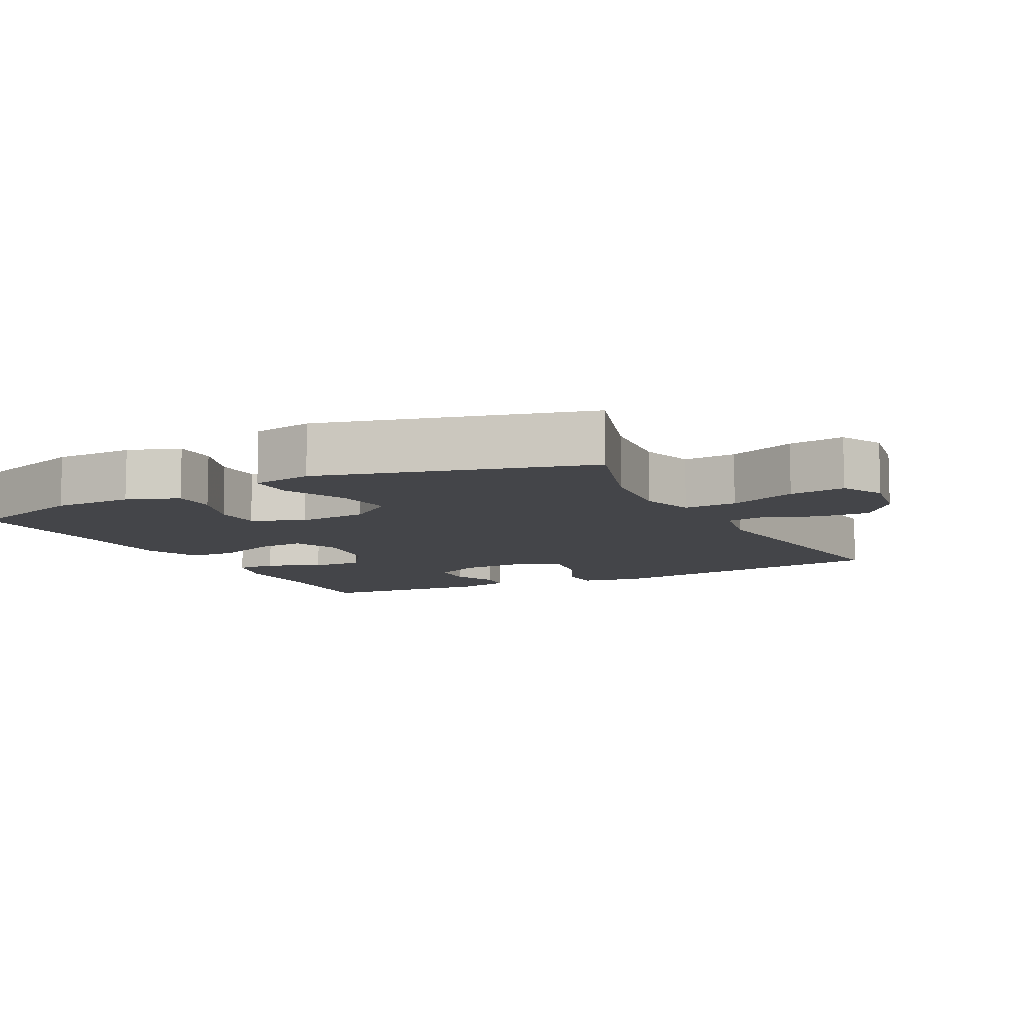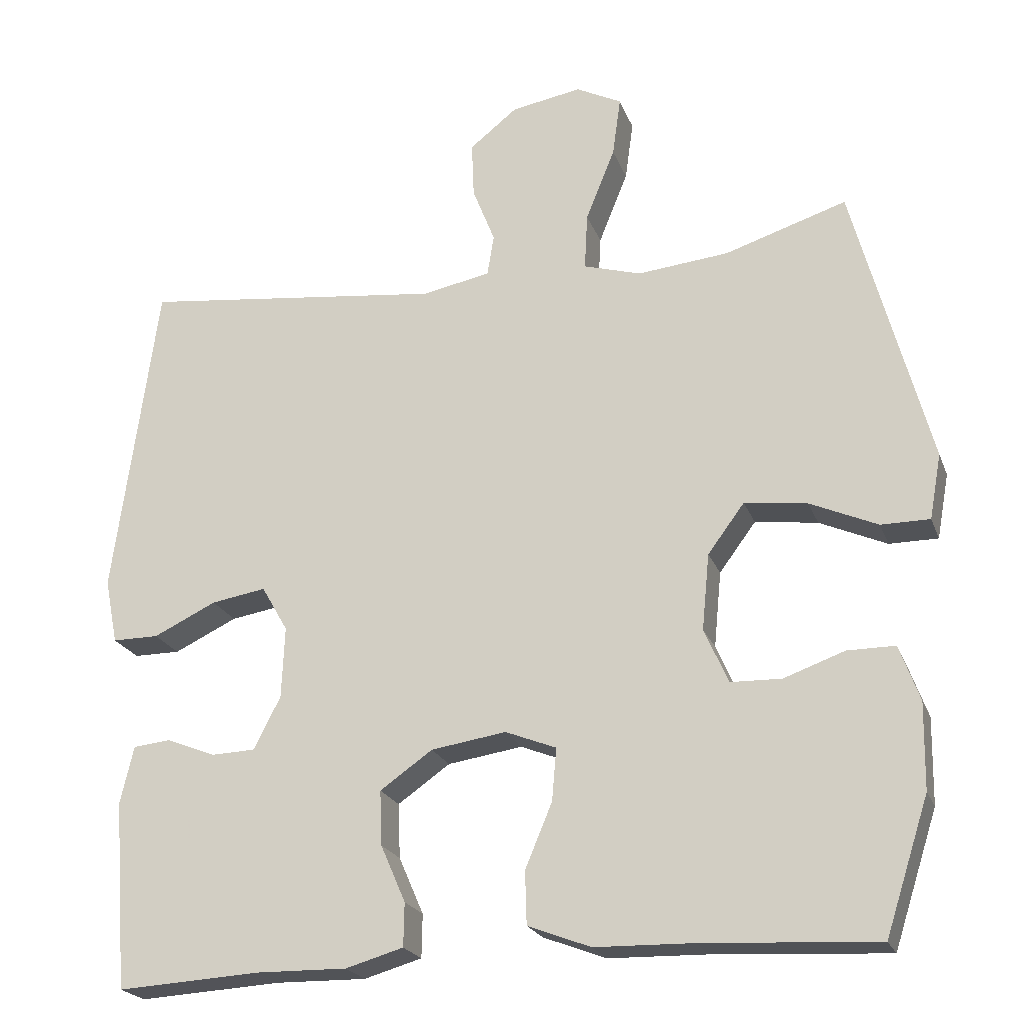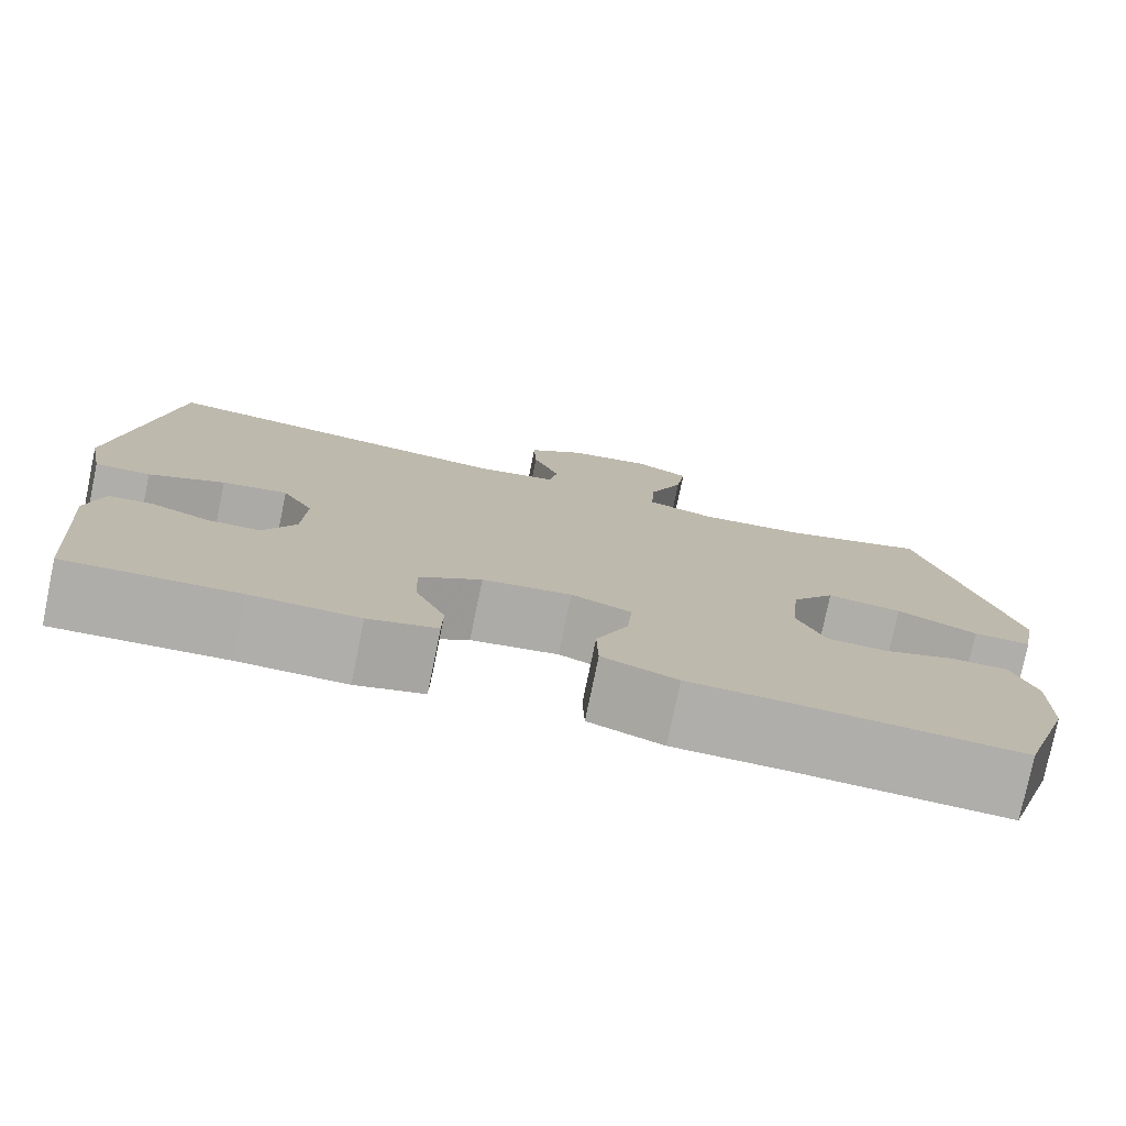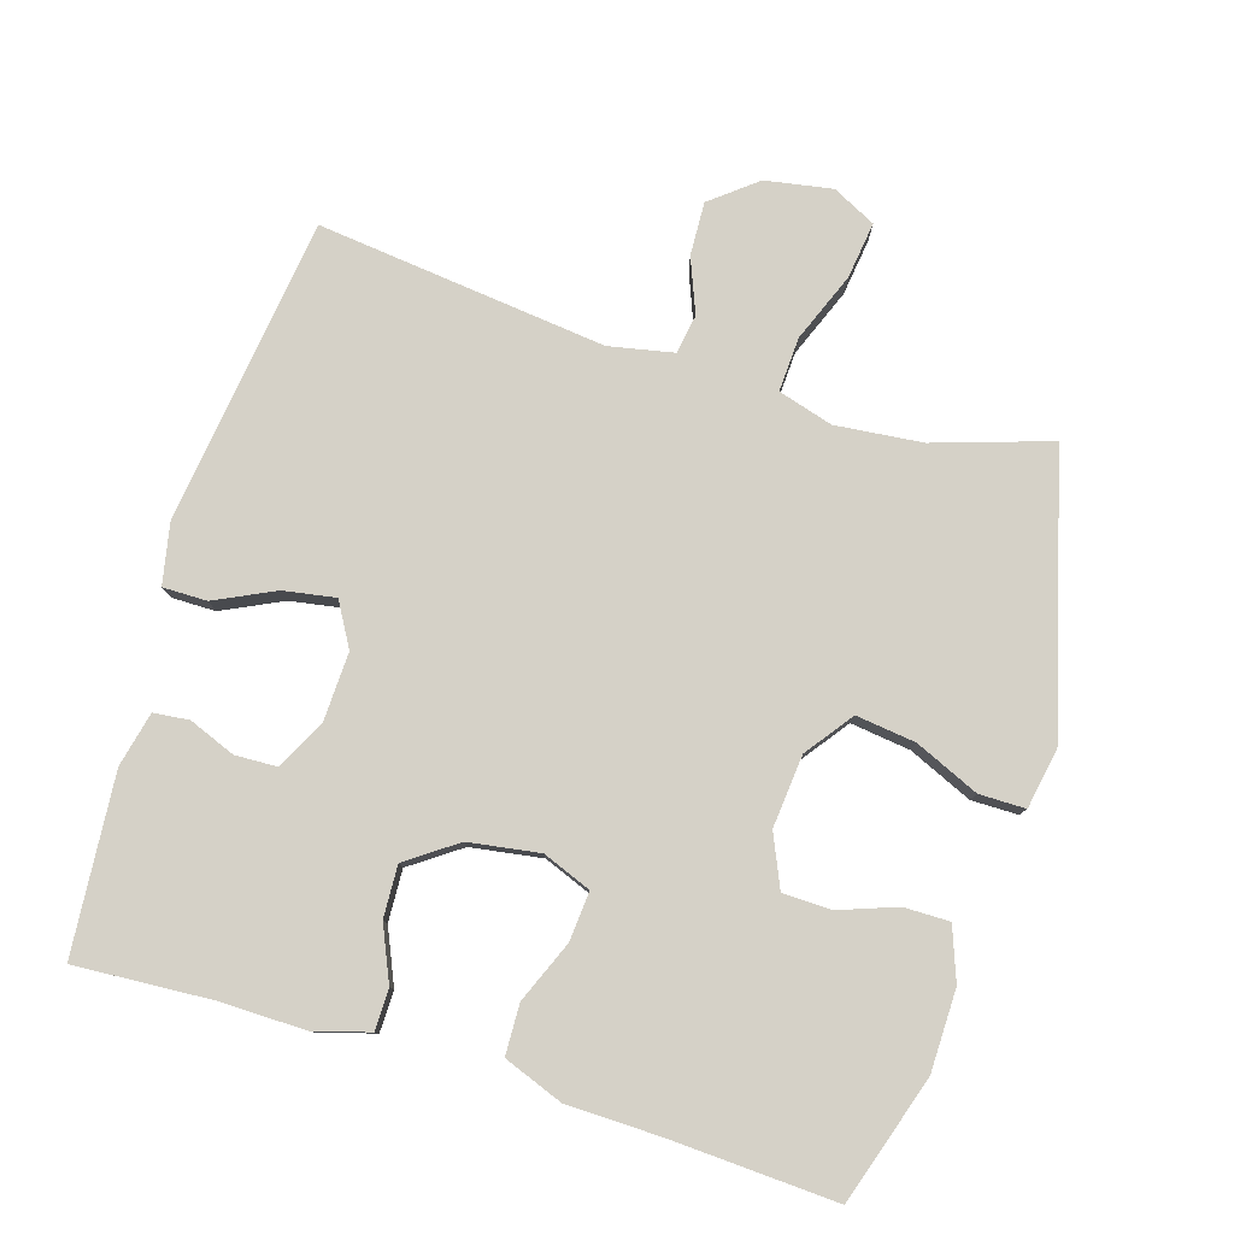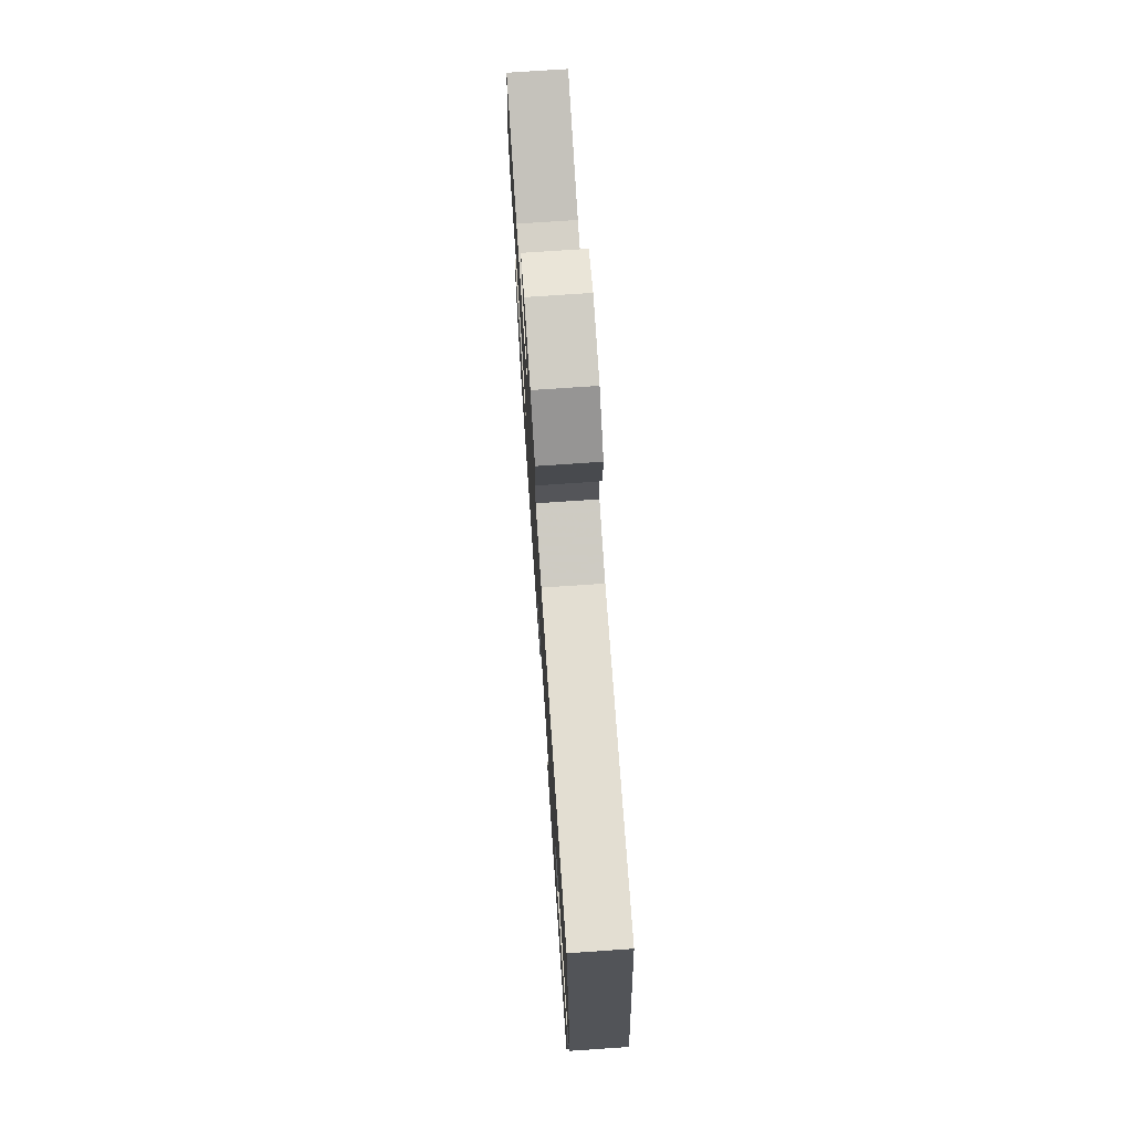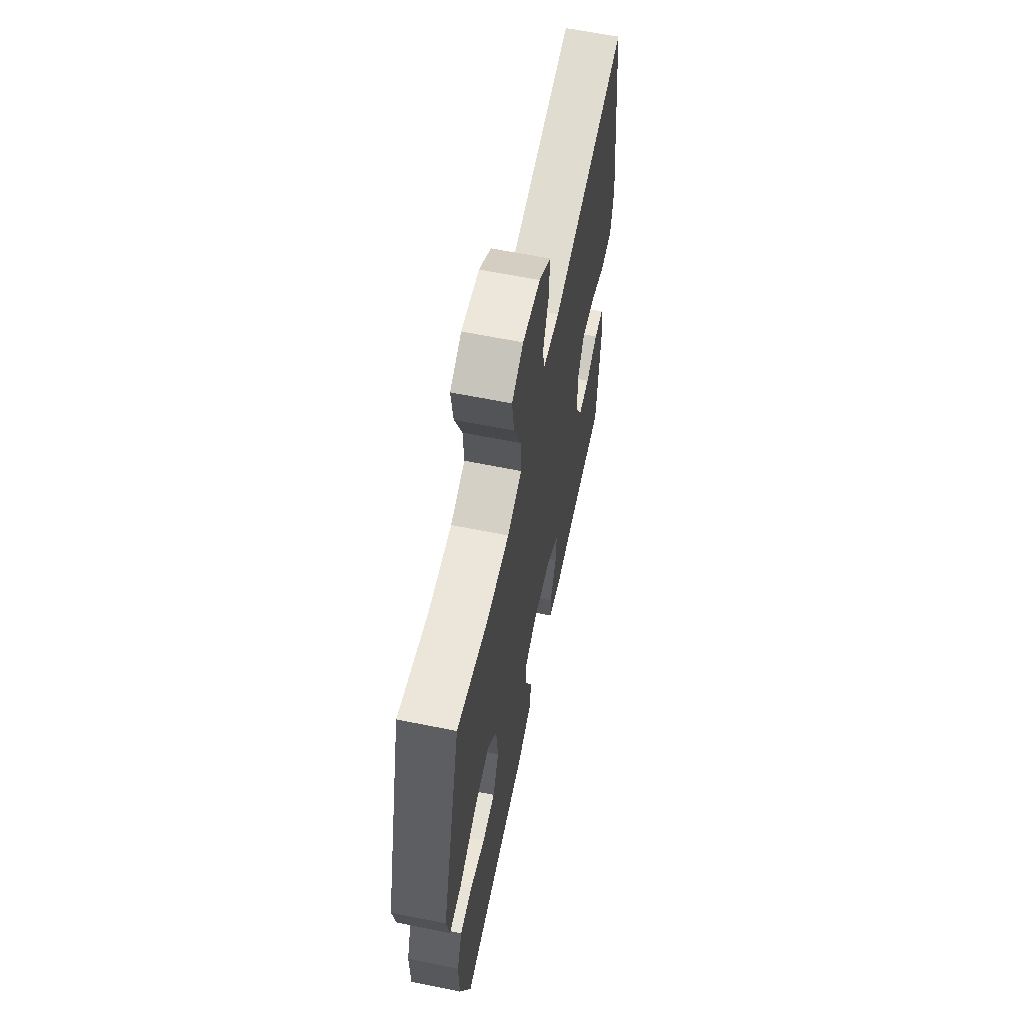
<metadata>
{"format":"obj","ext":"obj","renderer":"f3d","projection":"perspective","resolution":1024,"background":"white","views":[{"elev":-9.1,"azim":-62.8,"up":"+Y"},{"elev":-22.0,"azim":-162.8,"up":"+Z"},{"elev":-77.7,"azim":168.3,"up":"+Z"},{"elev":79.5,"azim":-163.1,"up":"+Y"},{"elev":74.2,"azim":86.1,"up":"+Z"},{"elev":62.4,"azim":-78.4,"up":"+Z"}]}
</metadata>
<code>
v 0.5 0.07 -0.5
v 0.309 0.07 -0.489
v 0.188 0.07 -0.491
v 0.111 0.07 -0.469
v 0.11 0.07 -0.411
v 0.143 0.07 -0.335
v 0.146 0.07 -0.262
v 0.076 0.07 -0.213
v -0.024 0.07 -0.198
v -0.092 0.07 -0.225
v -0.086 0.07 -0.295
v -0.05 0.07 -0.381
v -0.052 0.07 -0.452
v -0.136 0.07 -0.484
v -0.267 0.07 -0.487
v -0.5 0.07 -0.5
v -0.558 0.07 -0.321
v -0.56 0.07 -0.206
v -0.533 0.07 -0.132
v -0.469 0.07 -0.132
v -0.388 0.07 -0.161
v -0.32 0.07 -0.159
v -0.288 0.07 -0.086
v -0.298 0.07 0.016
v -0.347 0.07 0.082
v -0.431 0.07 0.071
v -0.521 0.07 0.031
v -0.586 0.07 0.031
v -0.602 0.07 0.118
v -0.5 0.07 0.5
v -0.337 0.07 0.448
v -0.215 0.07 0.436
v -0.138 0.07 0.459
v -0.142 0.07 0.535
v -0.181 0.07 0.632
v -0.192 0.07 0.712
v -0.131 0.07 0.743
v -0.037 0.07 0.727
v 0.027 0.07 0.676
v 0.024 0.07 0.601
v -0.006 0.07 0.525
v 0.003 0.07 0.47
v 0.094 0.07 0.452
v 0.5 0.07 0.5
v 0.558 0.07 0.071
v 0.541 0.07 -0.016
v 0.479 0.07 -0.016
v 0.395 0.07 0.024
v 0.322 0.07 0.036
v 0.287 0.07 -0.025
v 0.291 0.07 -0.121
v 0.327 0.07 -0.191
v 0.386 0.07 -0.193
v 0.451 0.07 -0.167
v 0.501 0.07 -0.172
v 0.519 0.07 -0.249
v 0.5 0 -0.5
v 0.309 0 -0.489
v 0.188 0 -0.491
v 0.111 0 -0.469
v 0.11 0 -0.411
v 0.143 0 -0.335
v 0.146 0 -0.262
v 0.076 0 -0.213
v -0.024 0 -0.198
v -0.092 0 -0.225
v -0.086 0 -0.295
v -0.05 0 -0.381
v -0.052 0 -0.452
v -0.136 0 -0.484
v -0.267 0 -0.487
v -0.5 0 -0.5
v -0.558 0 -0.321
v -0.56 0 -0.206
v -0.533 0 -0.132
v -0.469 0 -0.132
v -0.388 0 -0.161
v -0.32 0 -0.159
v -0.288 0 -0.086
v -0.298 0 0.016
v -0.347 0 0.082
v -0.431 0 0.071
v -0.521 0 0.031
v -0.586 0 0.031
v -0.602 0 0.118
v -0.5 0 0.5
v -0.337 0 0.448
v -0.215 0 0.436
v -0.138 0 0.459
v -0.142 0 0.535
v -0.181 0 0.632
v -0.192 0 0.712
v -0.131 0 0.743
v -0.037 0 0.727
v 0.027 0 0.676
v 0.024 0 0.601
v -0.006 0 0.525
v 0.003 0 0.47
v 0.094 0 0.452
v 0.5 0 0.5
v 0.558 0 0.071
v 0.541 0 -0.016
v 0.479 0 -0.016
v 0.395 0 0.024
v 0.322 0 0.036
v 0.287 0 -0.025
v 0.291 0 -0.121
v 0.327 0 -0.191
v 0.386 0 -0.193
v 0.451 0 -0.167
v 0.501 0 -0.172
v 0.519 0 -0.249
f 56 1 2
f 55 56 2
f 54 55 2
f 53 54 2
f 4 5 6
f 3 4 6
f 2 3 6
f 53 2 6
f 52 53 6
f 51 52 6 7
f 50 51 7 8
f 49 50 8 9
f 46 47 48
f 45 46 48
f 44 45 48
f 43 44 48
f 42 43 48 49
f 39 40 41
f 38 39 41
f 37 38 41
f 36 37 41
f 35 36 41
f 34 35 41
f 33 34 41 42
f 49 9 10
f 42 49 10
f 33 42 10
f 32 33 10
f 29 30 31
f 28 29 31
f 27 28 31
f 26 27 31
f 25 26 31 32
f 19 20 21
f 18 19 21
f 17 18 21
f 16 17 21
f 15 16 21
f 15 21 22
f 14 15 22
f 13 14 22
f 12 13 22
f 11 12 22
f 10 11 22 23
f 24 25 32 10
f 10 23 24
f 58 57 112
f 58 112 111
f 58 111 110
f 58 110 109
f 62 61 60
f 62 60 59
f 62 59 58
f 62 58 109
f 62 109 108
f 63 62 108 107
f 64 63 107 106
f 65 64 106 105
f 104 103 102
f 104 102 101
f 104 101 100
f 104 100 99
f 105 104 99 98
f 97 96 95
f 97 95 94
f 97 94 93
f 97 93 92
f 97 92 91
f 97 91 90
f 98 97 90 89
f 66 65 105
f 66 105 98
f 66 98 89
f 66 89 88
f 87 86 85
f 87 85 84
f 87 84 83
f 87 83 82
f 88 87 82 81
f 77 76 75
f 77 75 74
f 77 74 73
f 77 73 72
f 77 72 71
f 78 77 71
f 78 71 70
f 78 70 69
f 78 69 68
f 78 68 67
f 79 78 67 66
f 66 88 81 80
f 80 79 66
f 1 57 58 2
f 2 58 59 3
f 3 59 60 4
f 4 60 61 5
f 5 61 62 6
f 6 62 63 7
f 7 63 64 8
f 8 64 65 9
f 9 65 66 10
f 10 66 67 11
f 11 67 68 12
f 12 68 69 13
f 13 69 70 14
f 14 70 71 15
f 15 71 72 16
f 16 72 73 17
f 17 73 74 18
f 18 74 75 19
f 19 75 76 20
f 20 76 77 21
f 21 77 78 22
f 22 78 79 23
f 23 79 80 24
f 24 80 81 25
f 25 81 82 26
f 26 82 83 27
f 27 83 84 28
f 28 84 85 29
f 29 85 86 30
f 30 86 87 31
f 31 87 88 32
f 32 88 89 33
f 33 89 90 34
f 34 90 91 35
f 35 91 92 36
f 36 92 93 37
f 37 93 94 38
f 38 94 95 39
f 39 95 96 40
f 40 96 97 41
f 41 97 98 42
f 42 98 99 43
f 43 99 100 44
f 44 100 101 45
f 45 101 102 46
f 46 102 103 47
f 47 103 104 48
f 48 104 105 49
f 49 105 106 50
f 50 106 107 51
f 51 107 108 52
f 52 108 109 53
f 53 109 110 54
f 54 110 111 55
f 55 111 112 56
f 56 112 57 1

</code>
